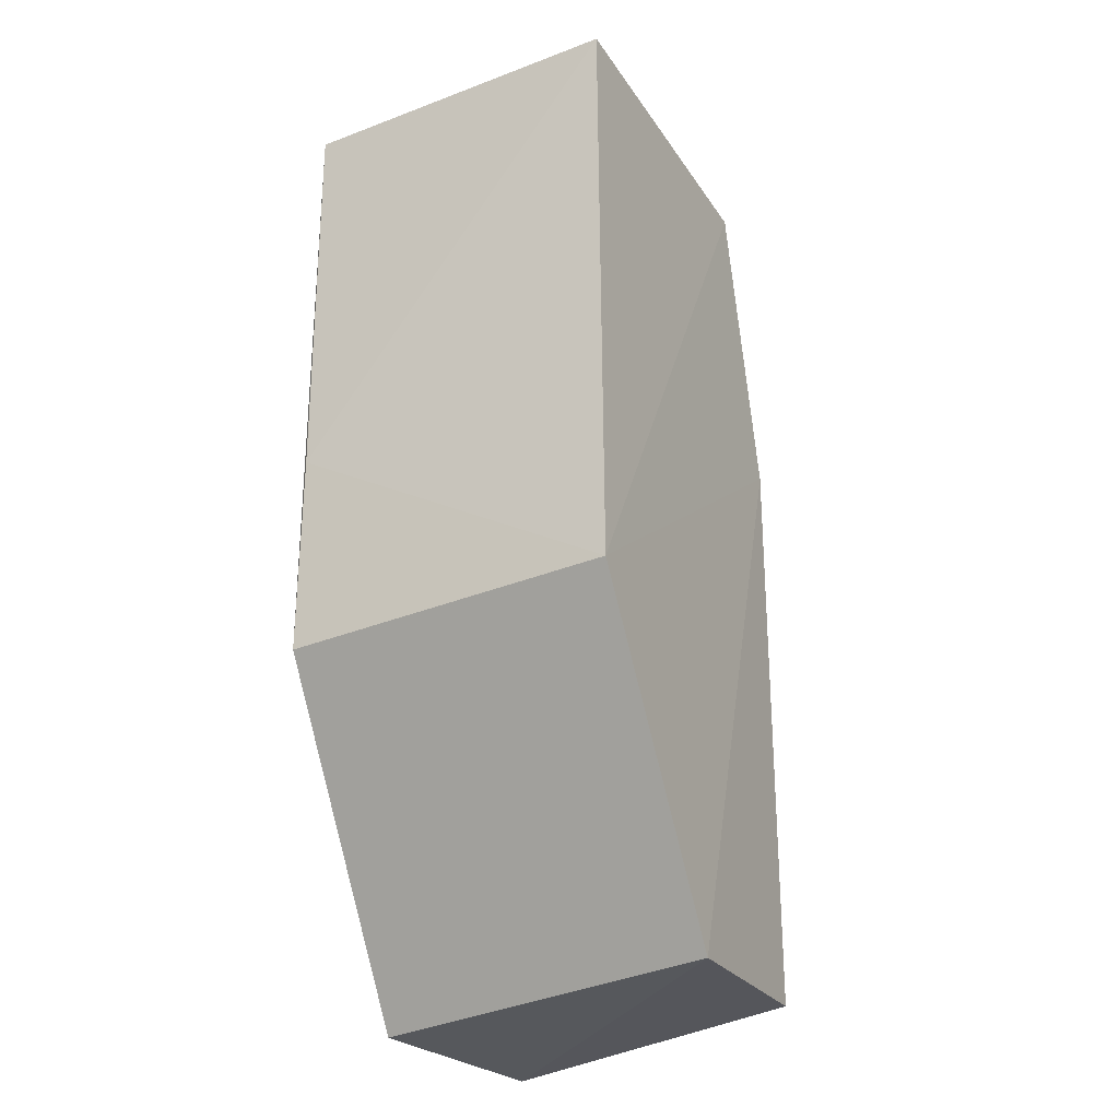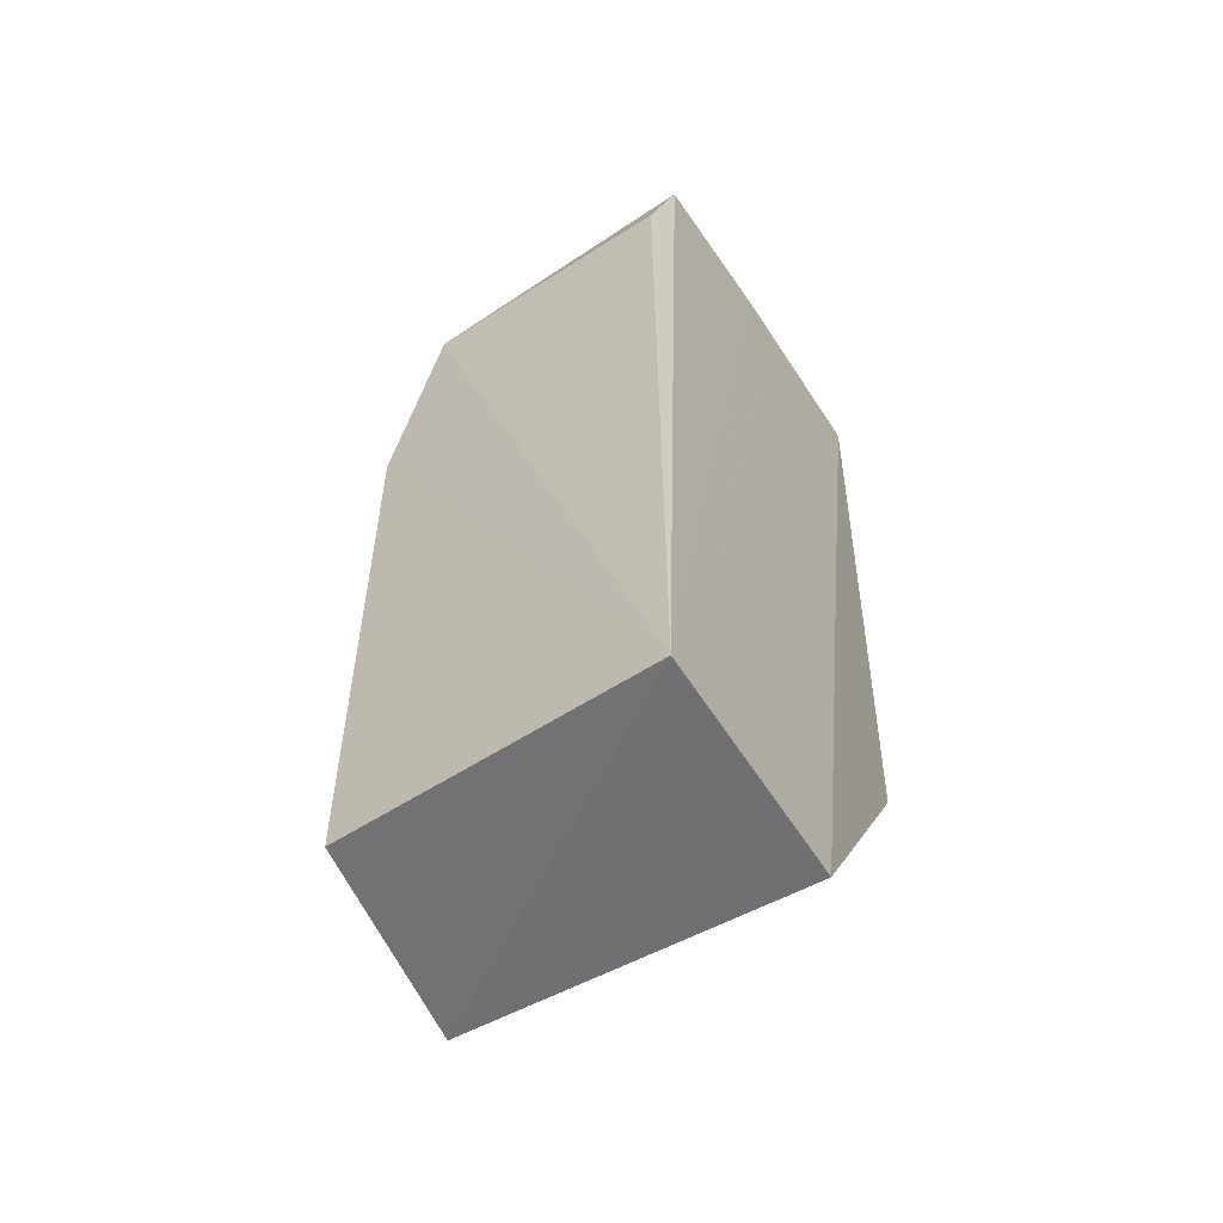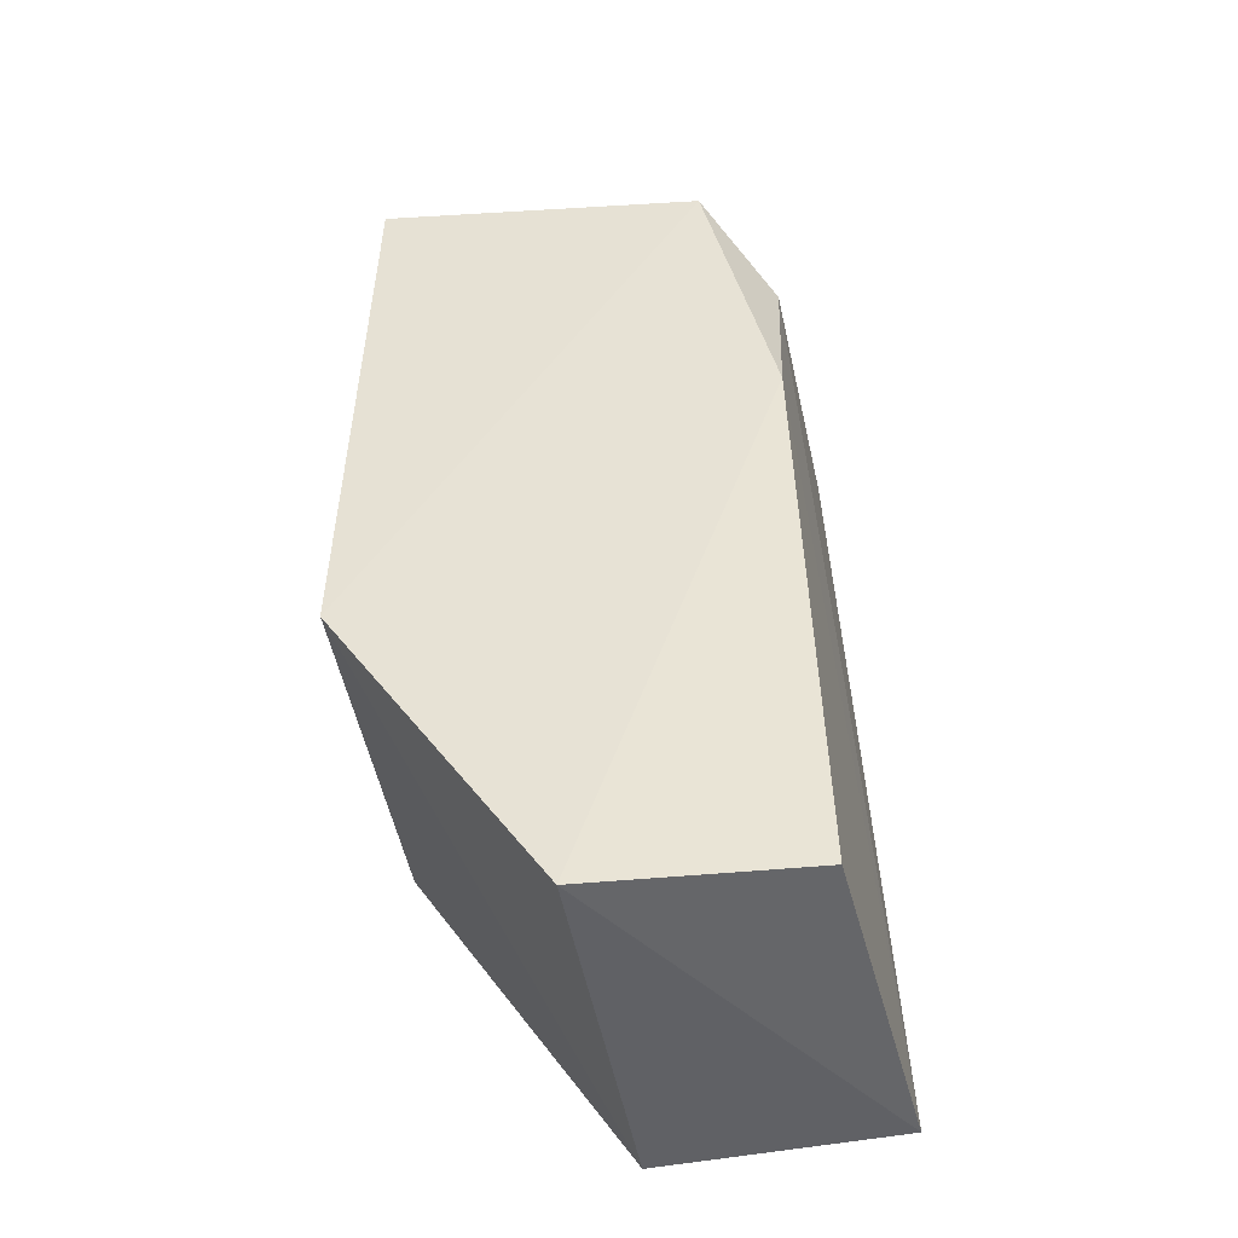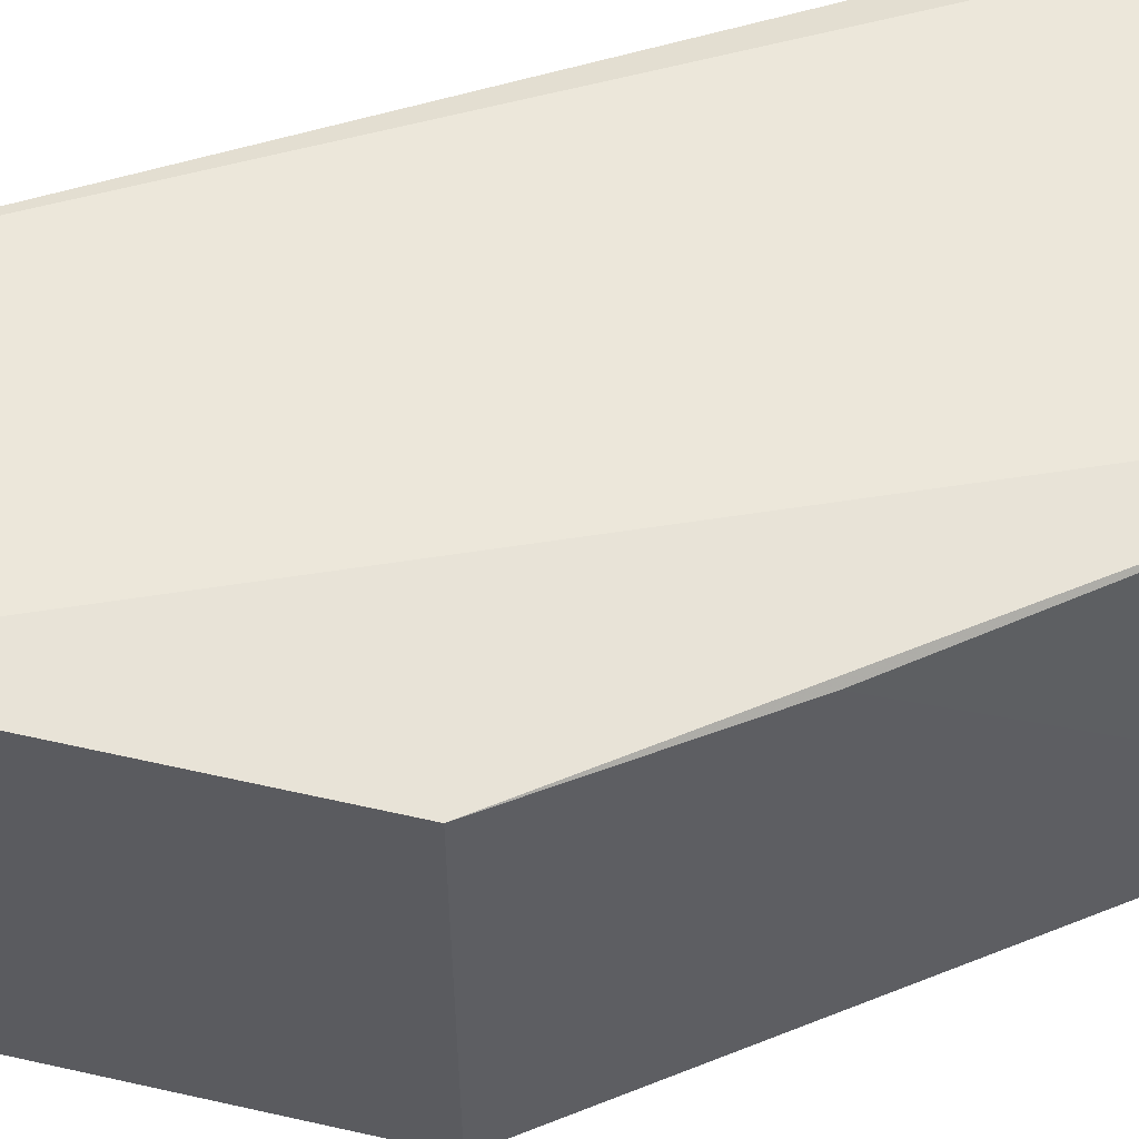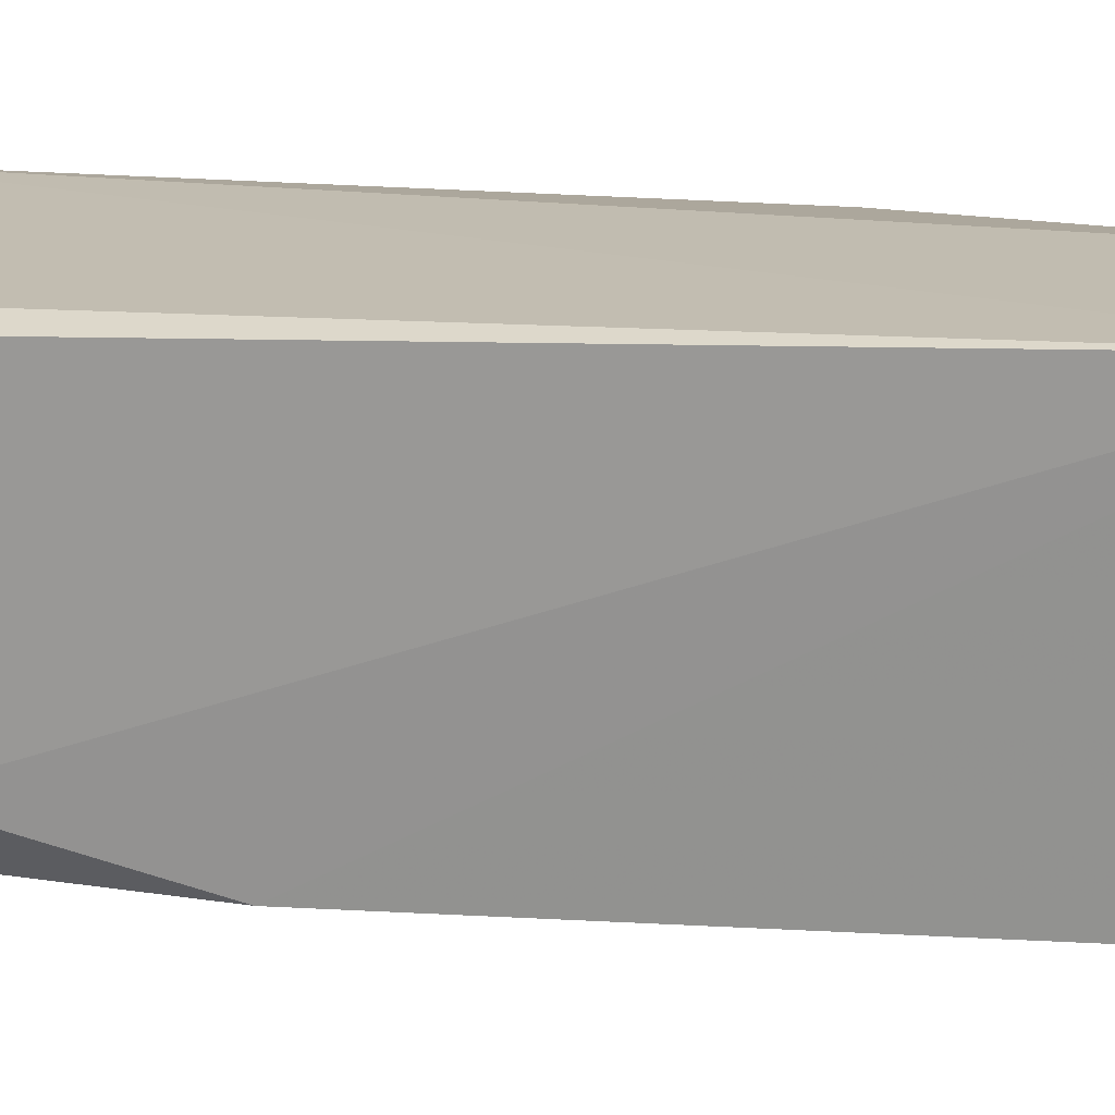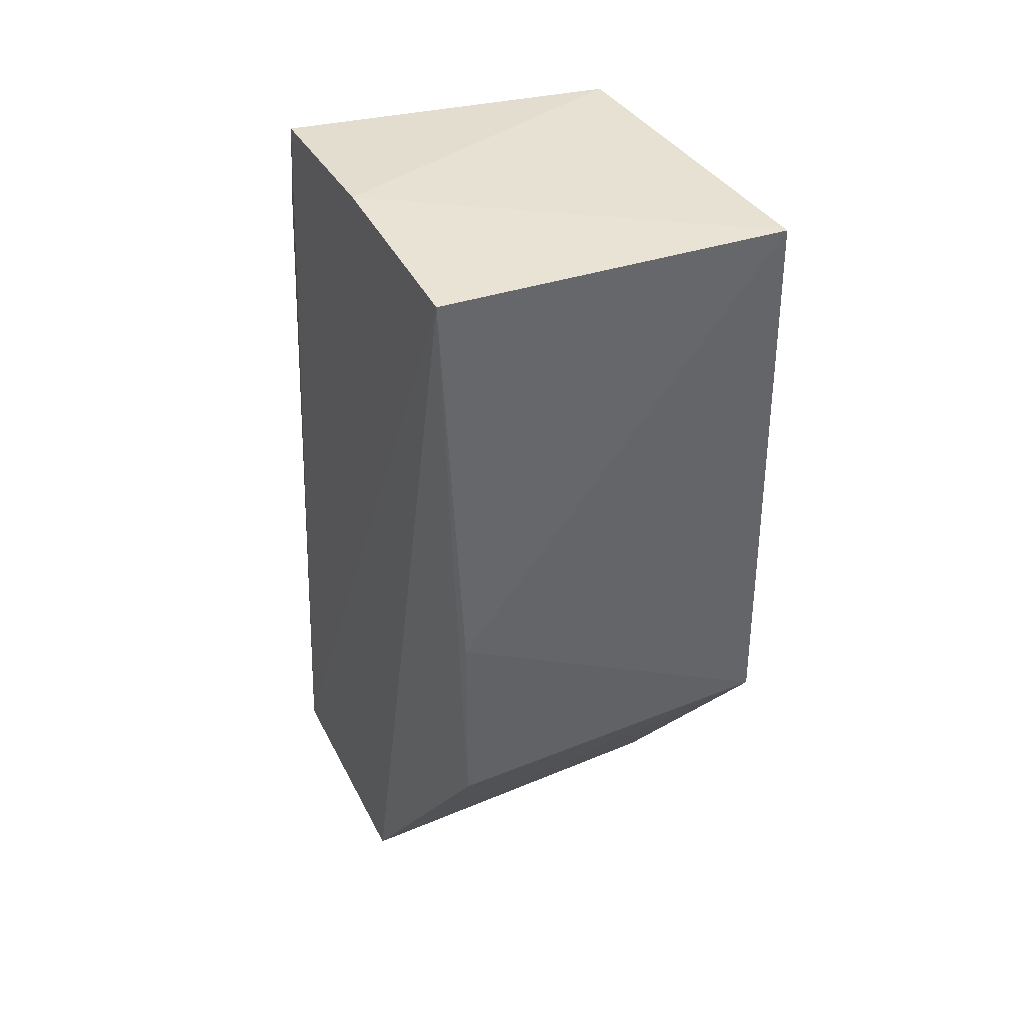
<metadata>
{"format":"obj","ext":"obj","renderer":"f3d","projection":"perspective","resolution":1024,"background":"white","views":[{"elev":-28.5,"azim":121.9,"up":"+Y"},{"elev":-55.1,"azim":-58.6,"up":"+Y"},{"elev":-46.6,"azim":-170.5,"up":"+Y"},{"elev":54.6,"azim":68.1,"up":"+Z"},{"elev":16.5,"azim":-82.4,"up":"+Z"},{"elev":42.0,"azim":64.0,"up":"+Y"}]}
</metadata>
<code>
v -0.03058 -0.02457 0.01351
v -0.03011 -0.04767 0.01301
v -0.03037 -0.02534 0.0005525
v -0.04225 -0.02576 0.00144
v -0.04648 -0.05911 0.01391
v -0.03768 -0.02461 0.01343
v -0.0301 -0.04002 0.01298
v -0.03786 -0.05945 0.01396
v -0.03758 -0.0588 0.0009944
v -0.04528 -0.02946 0.01308
v -0.03006 -0.04762 0.0002402
v -0.0453 -0.05831 0.001994
v -0.04383 -0.02524 0.01335
v -0.04481 -0.03687 0.001668
v -0.04482 -0.02953 0.003609
f 6 1 3
f 6 3 4
f 6 5 1
f 7 1 2
f 7 3 1
f 8 2 1
f 8 1 5
f 9 8 5
f 11 7 2
f 11 3 7
f 11 2 8
f 11 8 9
f 11 4 3
f 12 9 5
f 13 6 4
f 13 10 5
f 13 5 6
f 14 11 9
f 14 4 11
f 14 9 12
f 14 12 5
f 15 13 4
f 15 10 13
f 15 4 14
f 15 14 5
f 15 5 10

</code>
